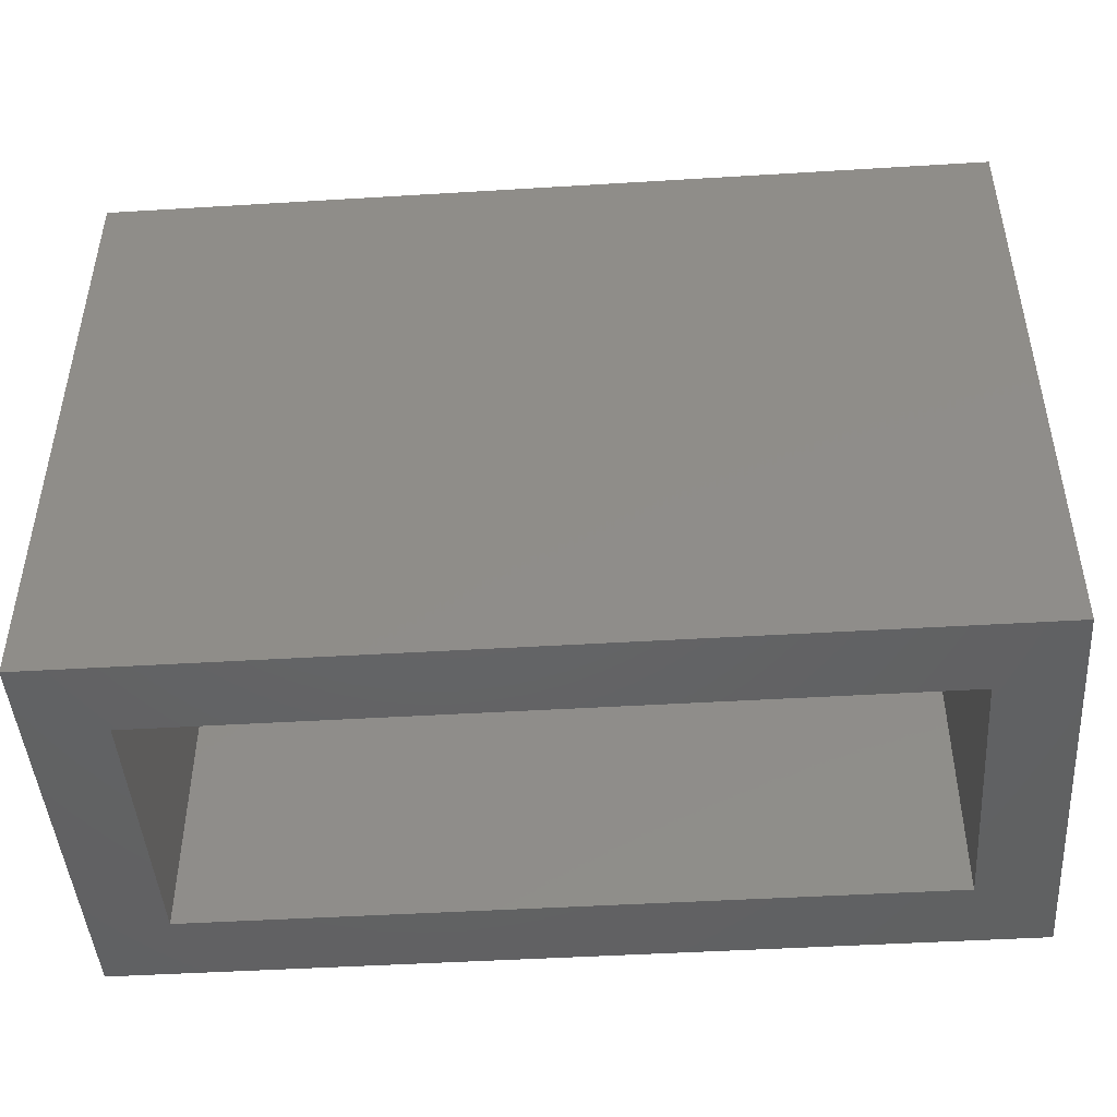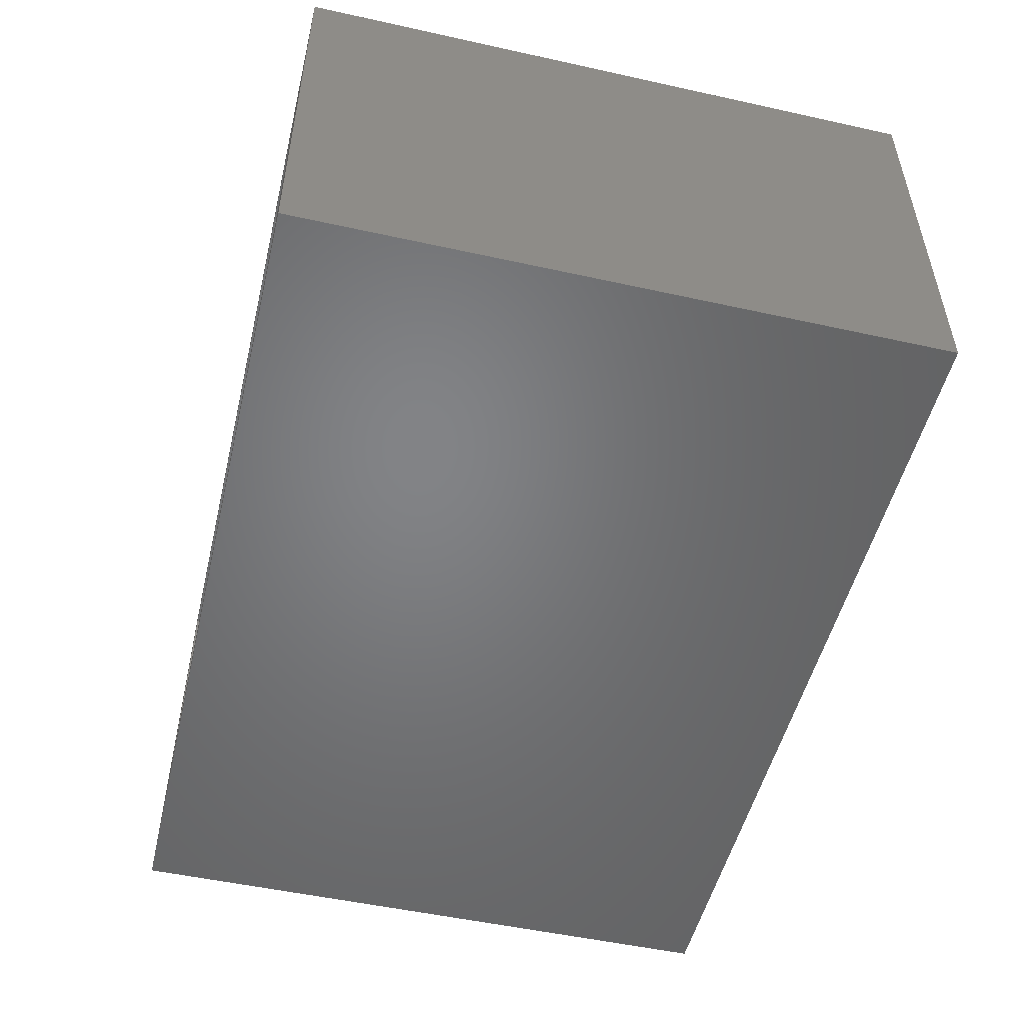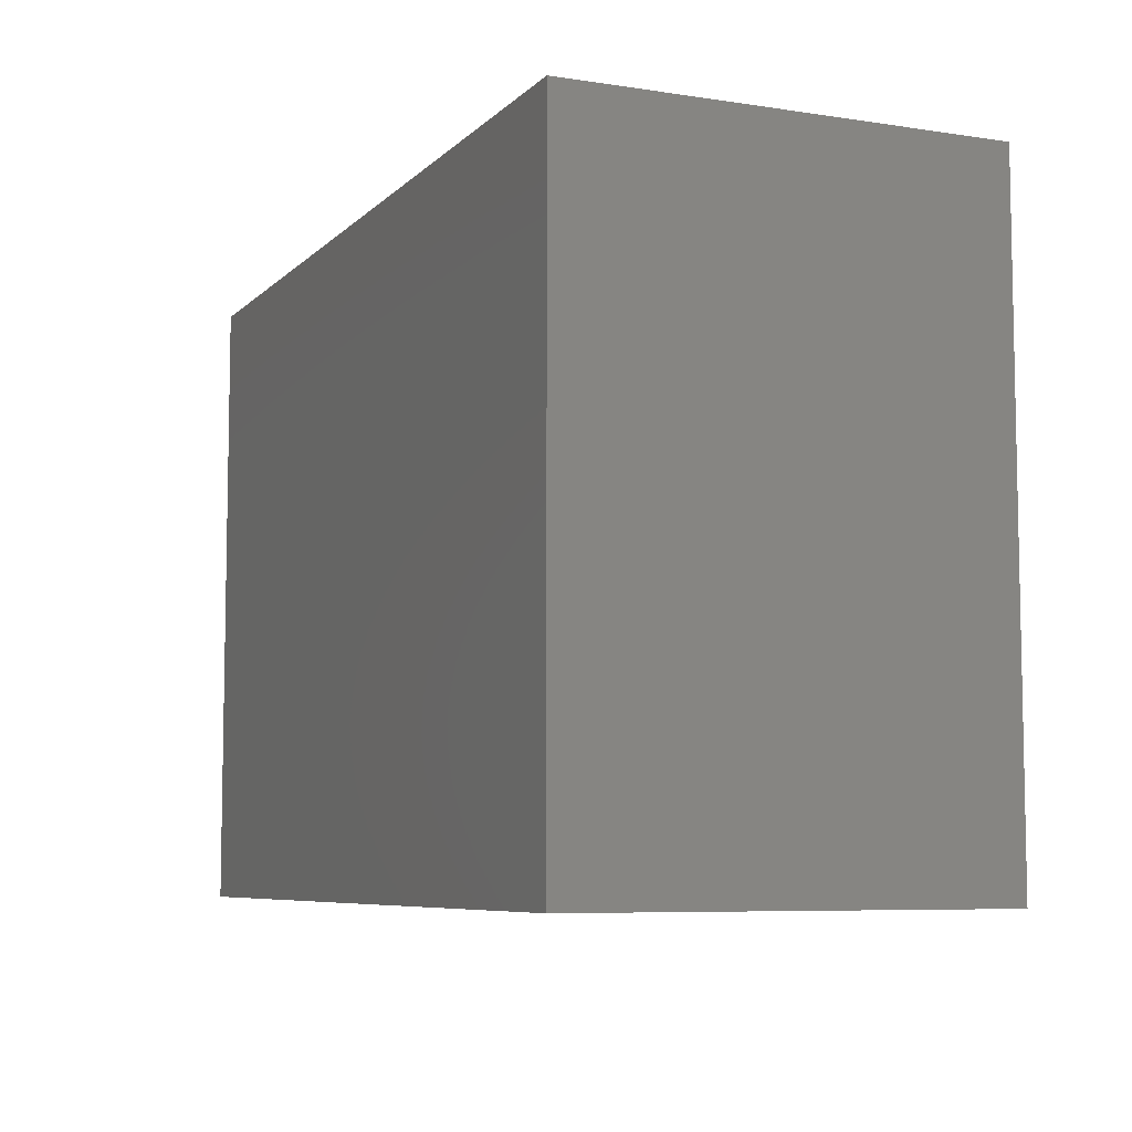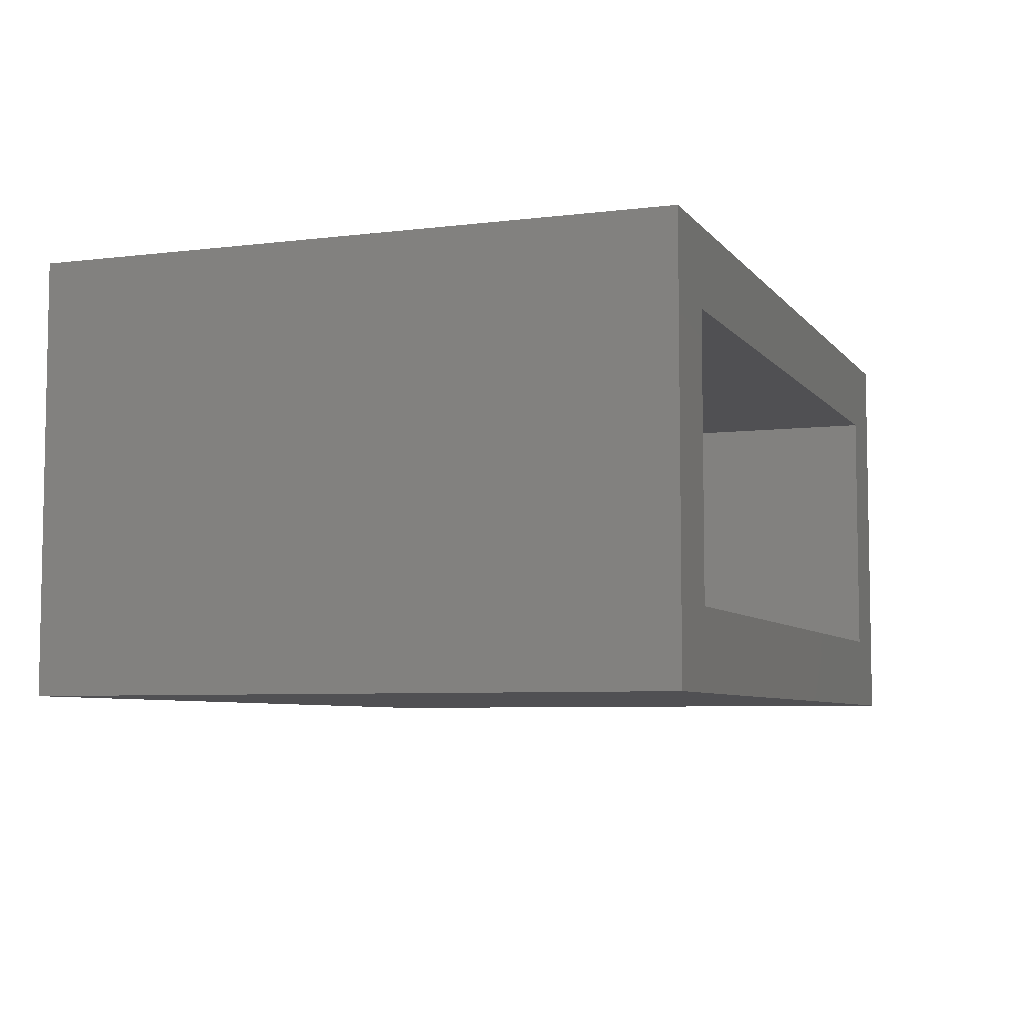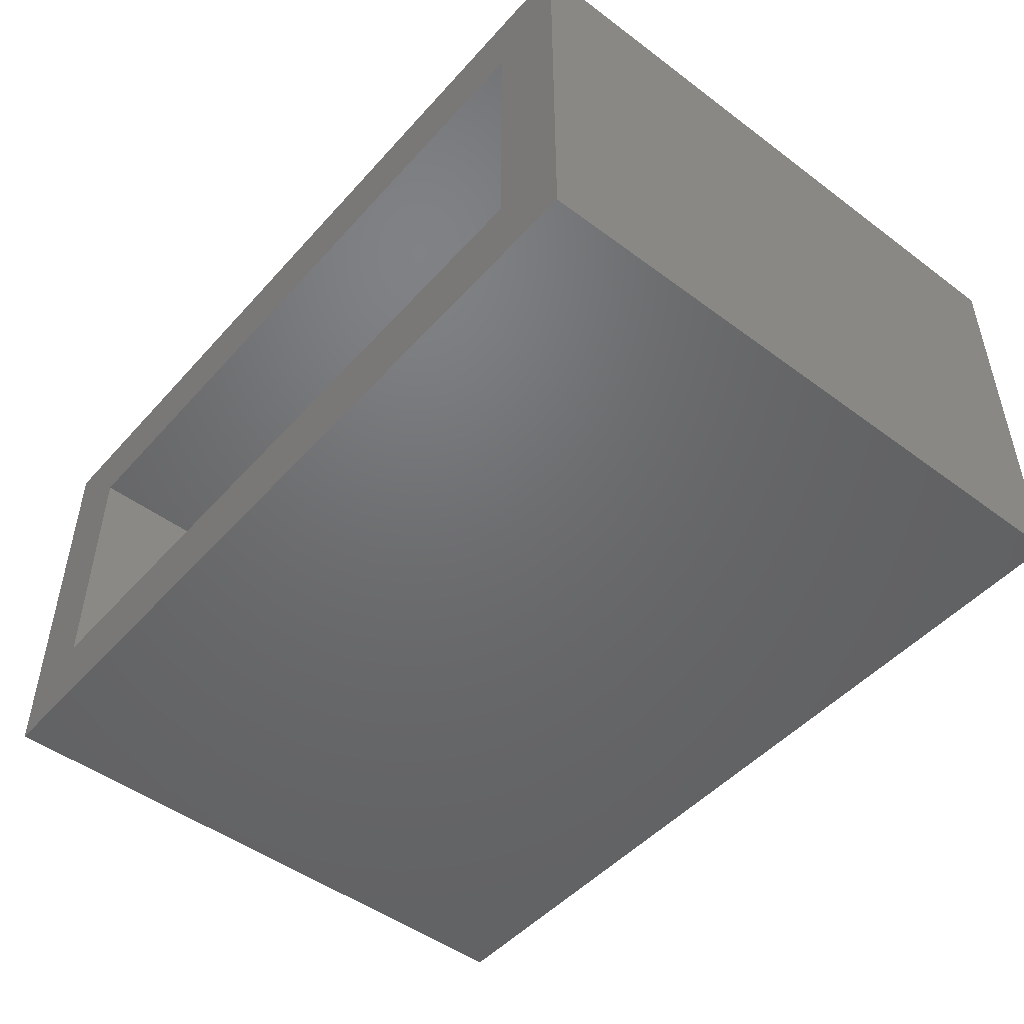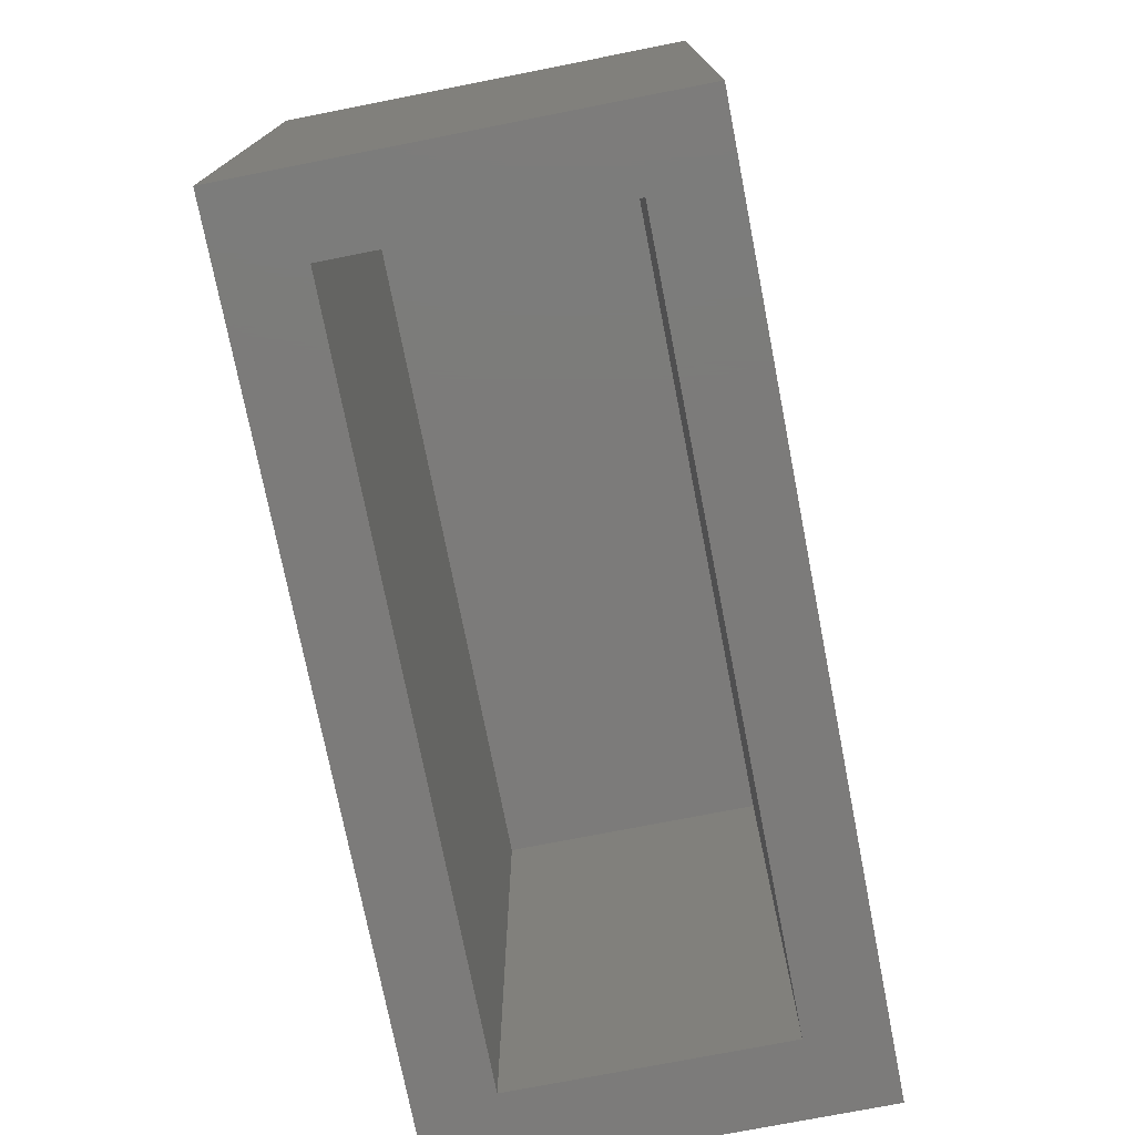
<metadata>
{"format":"stl","ext":"stl","renderer":"f3d","projection":"perspective","resolution":1024,"background":"white","views":[{"elev":-45.8,"azim":4.0,"up":"+Y"},{"elev":-51.3,"azim":76.5,"up":"+Z"},{"elev":-7.1,"azim":-113.7,"up":"+Y"},{"elev":-6.3,"azim":-69.7,"up":"+Z"},{"elev":-48.6,"azim":50.3,"up":"+Z"},{"elev":-74.8,"azim":-78.9,"up":"+Y"}]}
</metadata>
<code>
# stl→obj: 16 verts, 28 faces
v 0.2891 -0.1641 0.4688
v 0.1953 -0.1641 0.375
v 0.2891 -0.1641 -0.04688
v 0.1953 -0.1641 0.04688
v -0.7969 -0.1641 -0.04688
v -0.7031 -0.1641 0.04688
v -0.7969 -0.1641 0.4688
v -0.7031 -0.1641 0.375
v 0.1953 0.5201 0.375
v 0.1953 0.5201 0.04688
v -0.7031 0.5201 0.375
v -0.7031 0.5201 0.04688
v 0.2891 0.6139 0.4688
v 0.2891 0.6139 -0.04688
v -0.7969 0.6139 0.4688
v -0.7969 0.6139 -0.04688
f 1 2 3
f 3 2 4
f 3 4 5
f 5 4 6
f 5 6 7
f 7 6 8
f 7 8 1
f 1 8 2
f 2 9 4
f 4 9 10
f 11 8 12
f 12 8 6
f 12 6 10
f 10 6 4
f 11 9 8
f 8 9 2
f 1 3 13
f 13 3 14
f 13 14 15
f 15 14 16
f 15 16 7
f 7 16 5
f 16 14 5
f 5 14 3
f 15 7 13
f 13 7 1
f 9 11 10
f 10 11 12

</code>
